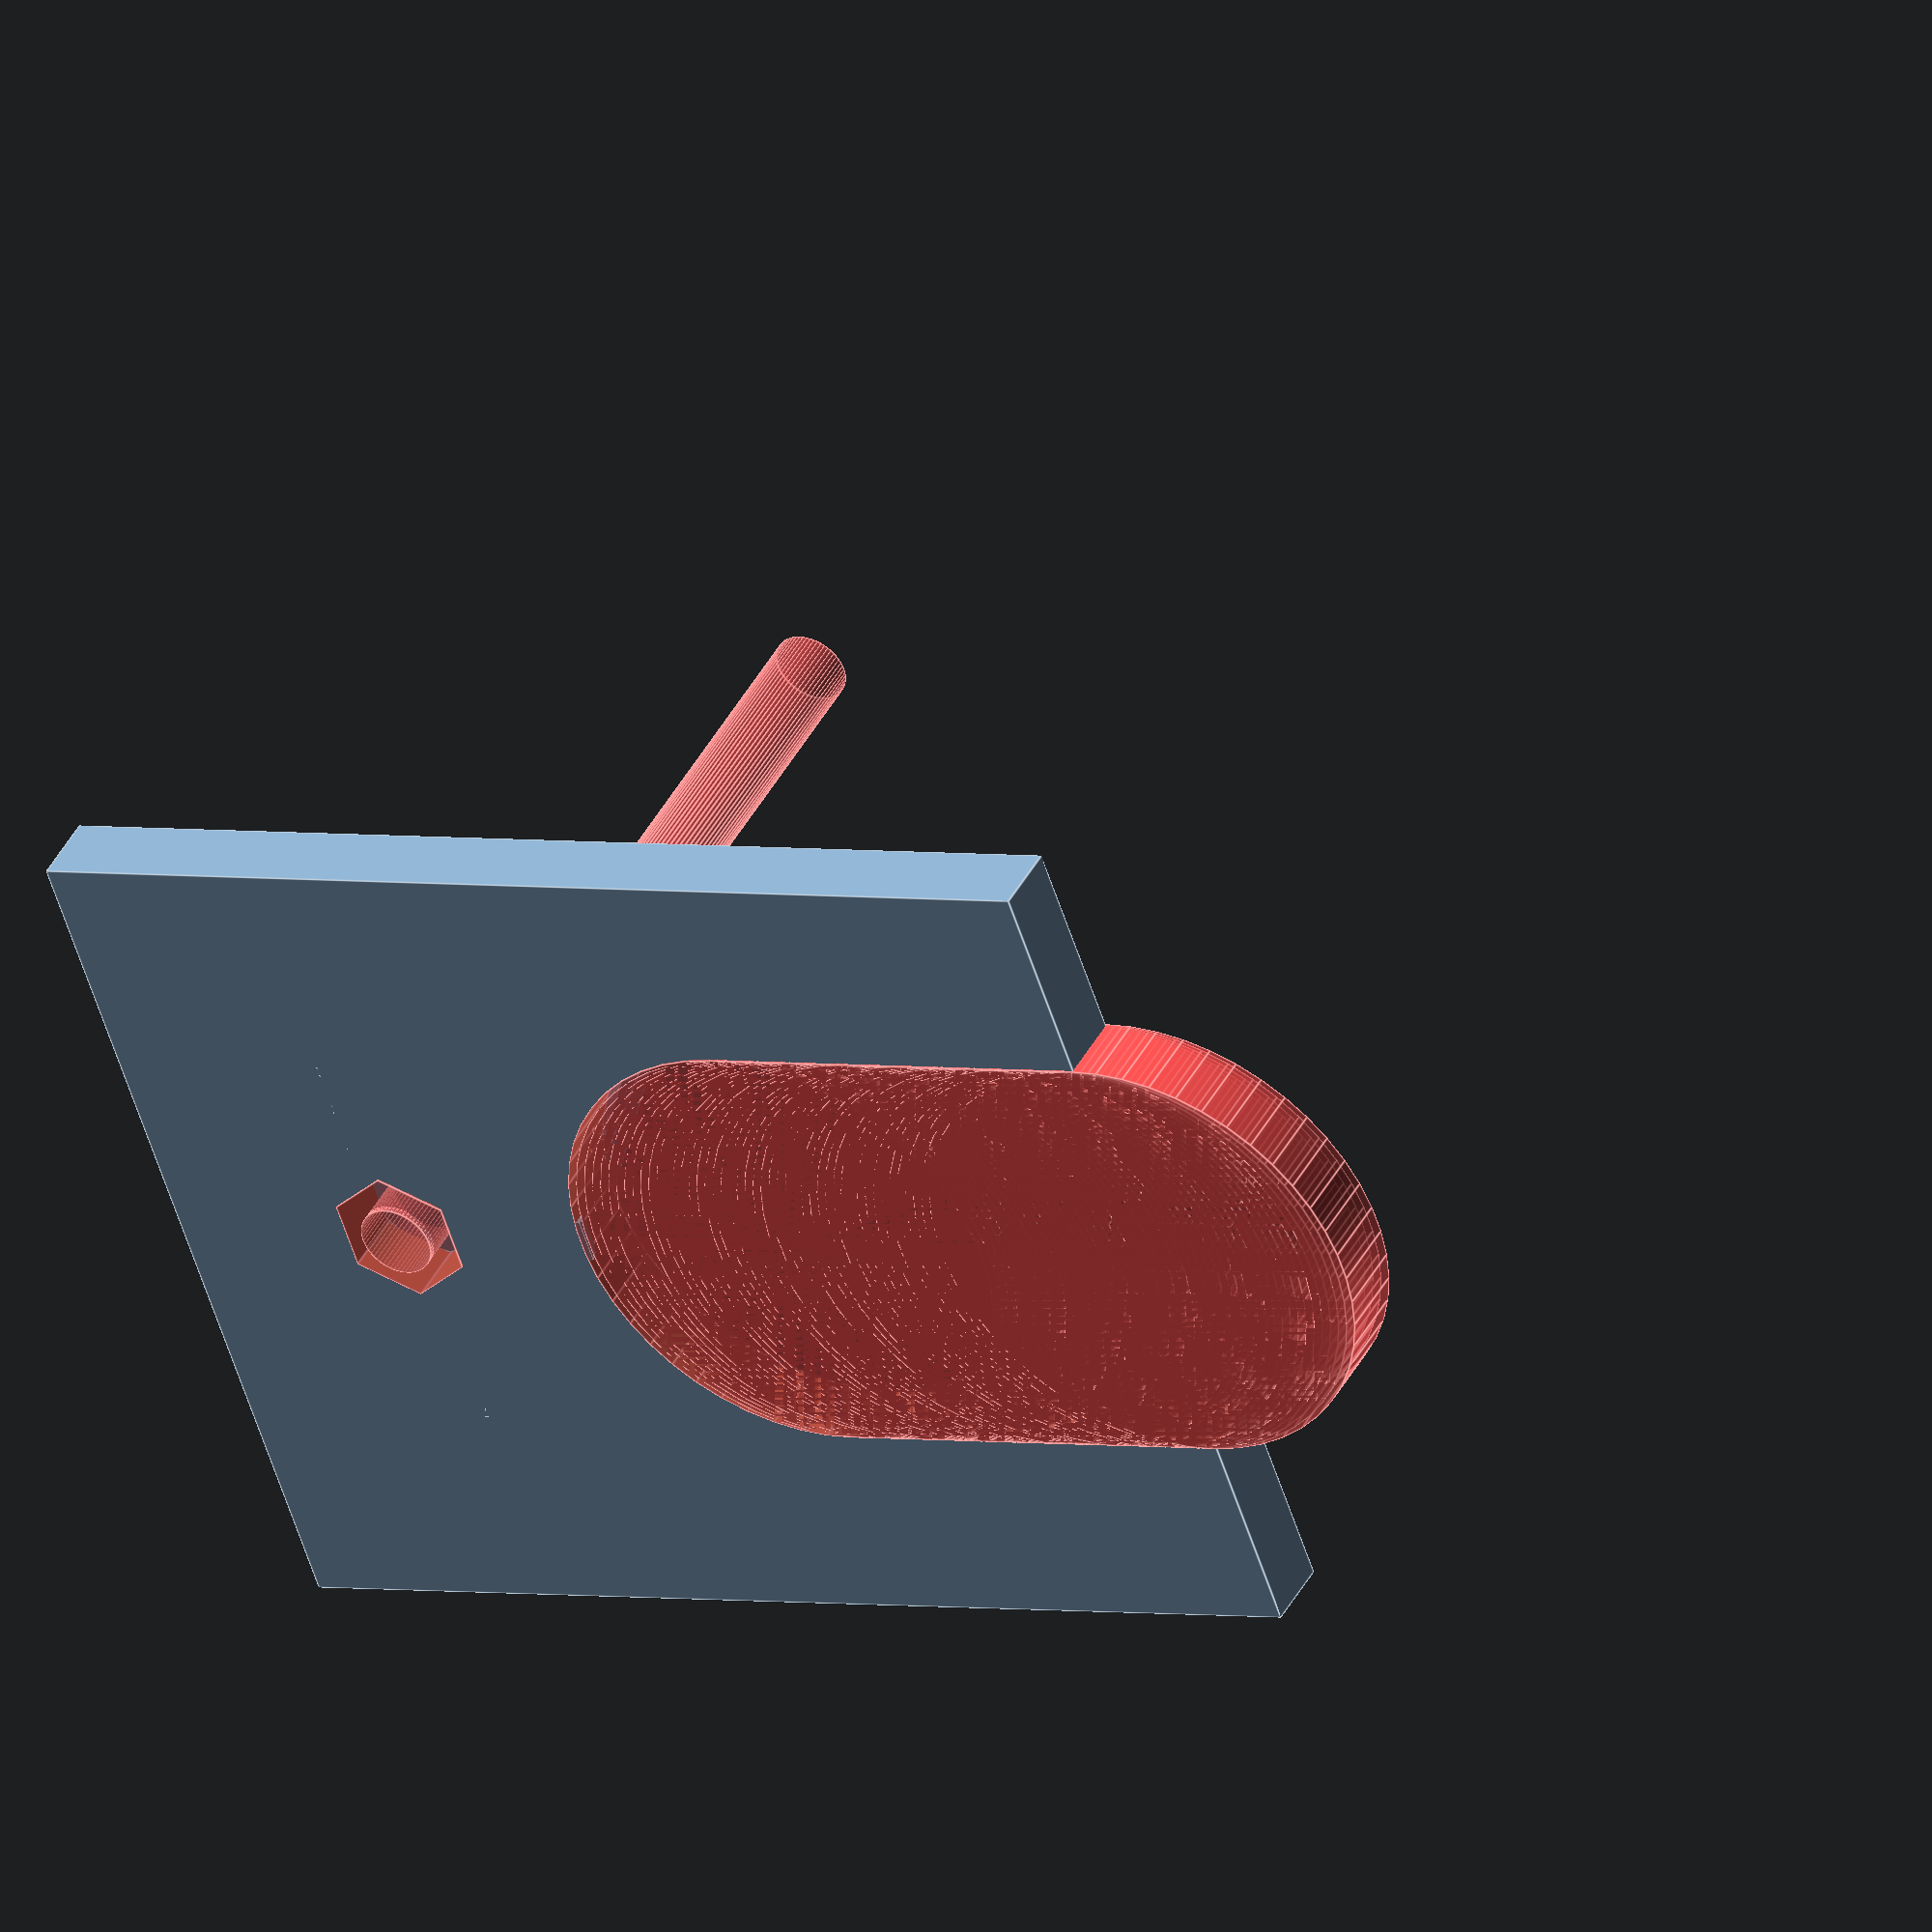
<openscad>
// Holder for wine bottles
// License GNU AFFERO GENERAL PUBLIC LICENSE v3+
// Copyright 2014 Christian Ege


wineBottleBodyDiameter = 87;
wineBottleNeckDiameter1 = 31;
wineBottleNeckDiameter2 = 32;

clearance = 0.2;
holder_ring_x = 10;
holder_ring_y= 10;
holder_ring_z = 10;
holder_path_z = 10;
holder_path_x = 25;
holder_path_y = ((wineBottleBodyDiameter -wineBottleNeckDiameter2) /2.0)+20+2;
uholder_path_y = 25;

stand_x = 95;
stand_y = 120;
stand_z = 8;

threadedRodHole = 8.0+clearance;

module lower_ring() {
	difference() {
		cylinder(h = holder_ring_z, r=((wineBottleNeckDiameter1+2*holder_ring_y )/2.0)+clearance, $fn=60);
		translate([0,0,-clearance]) {
			cylinder(h = holder_ring_z+2*clearance, r1=(wineBottleNeckDiameter1/2.0)+clearance, r2=(wineBottleNeckDiameter2/2.0)+clearance, $fn=60);
		}
	}

}

module upper_ring() {
	difference() {
		cylinder(h = holder_ring_z, r=((wineBottleBodyDiameter+2*holder_ring_y )/2.0)+clearance, $fn=60);
		translate([0,0,-clearance]) {
			cylinder(h = holder_ring_z+2*clearance, r=(wineBottleBodyDiameter/2.0)+clearance, $fn=60);
		}
	}

}


module lower_path() {
	difference() {
		cube(size = [holder_path_x,holder_path_y,holder_path_z], center = true);
	}
}

module upper_path() {
		#cube(size = [holder_path_x,uholder_path_y,holder_path_z], center = true);
}


module lower_holder() {
	difference () {
		union () {
			lower_ring();
			translate([0,-((holder_path_y+wineBottleNeckDiameter2)/2.0)-2,holder_path_z /2.0]) {
				lower_path();
			}
		}
			drill_hole();

		}
}

module upper_holder() {
	difference () {
		union () {
			upper_ring();
			translate([0,-((uholder_path_y+wineBottleBodyDiameter)/2.0 +2 ),holder_path_z /2.0]) {
				upper_path();
			}
			translate([0,(wineBottleBodyDiameter)/2 +holder_ring_y+4 ,holder_ring_z/2 ])
				cube(size = [15,holder_ring_y+2*clearance,holder_ring_z], center = true);
		}
		drill_hole();
		translate([0,(wineBottleBodyDiameter+holder_ring_y)/2 +clearance ,holder_ring_z/2 + clearance ]) #cube(size = [5,holder_ring_y+20+2*clearance,holder_ring_z+2*clearance], center = true);

		translate([-50,(wineBottleBodyDiameter)/2 +holder_ring_y+4 ,holder_ring_z/2 + clearance ]) {
			rotate ([0,90,0])  cylinder(h=100+2*clearance ,r=3.5/2.0, $fn=60);
		}
		translate([+7.5-2.5,(wineBottleBodyDiameter)/2 +holder_ring_y+4 ,holder_ring_z/2 + clearance ])
			rotate ([0,90,0])  cylinder(h=100+2*clearance ,r=6.8/2.0, $fn=6);


		}
}


module drill_hole () {
		translate([0,-(wineBottleBodyDiameter/2+10+threadedRodHole/2) ,-(holder_path_z/2)]) {
			#cylinder(h=100+2*clearance ,r=threadedRodHole/2.0, $fn=60);
		}
	}
module stand () {
	difference () {
		union () {
			translate([0,-holder_path_y/2,0]) cube(size = [stand_x,stand_y,stand_z], center = true);
			translate([0,-(wineBottleBodyDiameter/2+10+threadedRodHole/2),0] ) cylinder(h=50 ,r2=threadedRodHole/2.0 +5, r1=threadedRodHole/2.0 +8, $fn=60);


		}
		drill_hole();
		translate( [0,-(wineBottleBodyDiameter/2+10+threadedRodHole/2),-(stand_z/2+clearance)]) #cylinder(h=7.5 ,r=14.7/2+clearance, $fn=6);

		for ( i = [-10	:1.0: 35] )
		{
			translate( [0,i,-(stand_z/2+clearance)]) #cylinder(h=stand_z+2*clearance ,r=25, $fn=50);
		}

	}
}

module triangle () {
	b = 15;
	h = 50;
	w = 5;
	rotate(a=[90,-90,0]) {
		linear_extrude(height = w, center = true, convexity = 10, twist = 0)
			polygon(points=[[0,0],[h,0],[0,b]], paths=[[0,1,2]]);
	}
}

module base () {

	translate([-((threadedRodHole/2.0 +5)-clearance),-(wineBottleBodyDiameter/2+10+threadedRodHole/2),0 ]) triangle();
	translate([+((threadedRodHole/2.0 +5)-clearance),-(wineBottleBodyDiameter/2+10+threadedRodHole/2),0 ])
		rotate([0,0,180])triangle();

	translate([0,-(wineBottleBodyDiameter/2+(10-threadedRodHole/2)),0 ])
		rotate([0,0,270])triangle();

	translate([0,-(wineBottleBodyDiameter/2+10+threadedRodHole+5),0 ])
		rotate([0,0,90])triangle();


	translate([0,-(wineBottleBodyDiameter/2+10+threadedRodHole/2) ,7.5-0.5 ])
	cylinder(h=0.1 ,r=14.5/2+clearance, $fn=10);

translate ([0,0,stand_z/2]) stand();
}

base();
//lower_holder();
//upper_holder();
//lower_path();
</openscad>
<views>
elev=317.8 azim=289.7 roll=205.9 proj=o view=edges
</views>
